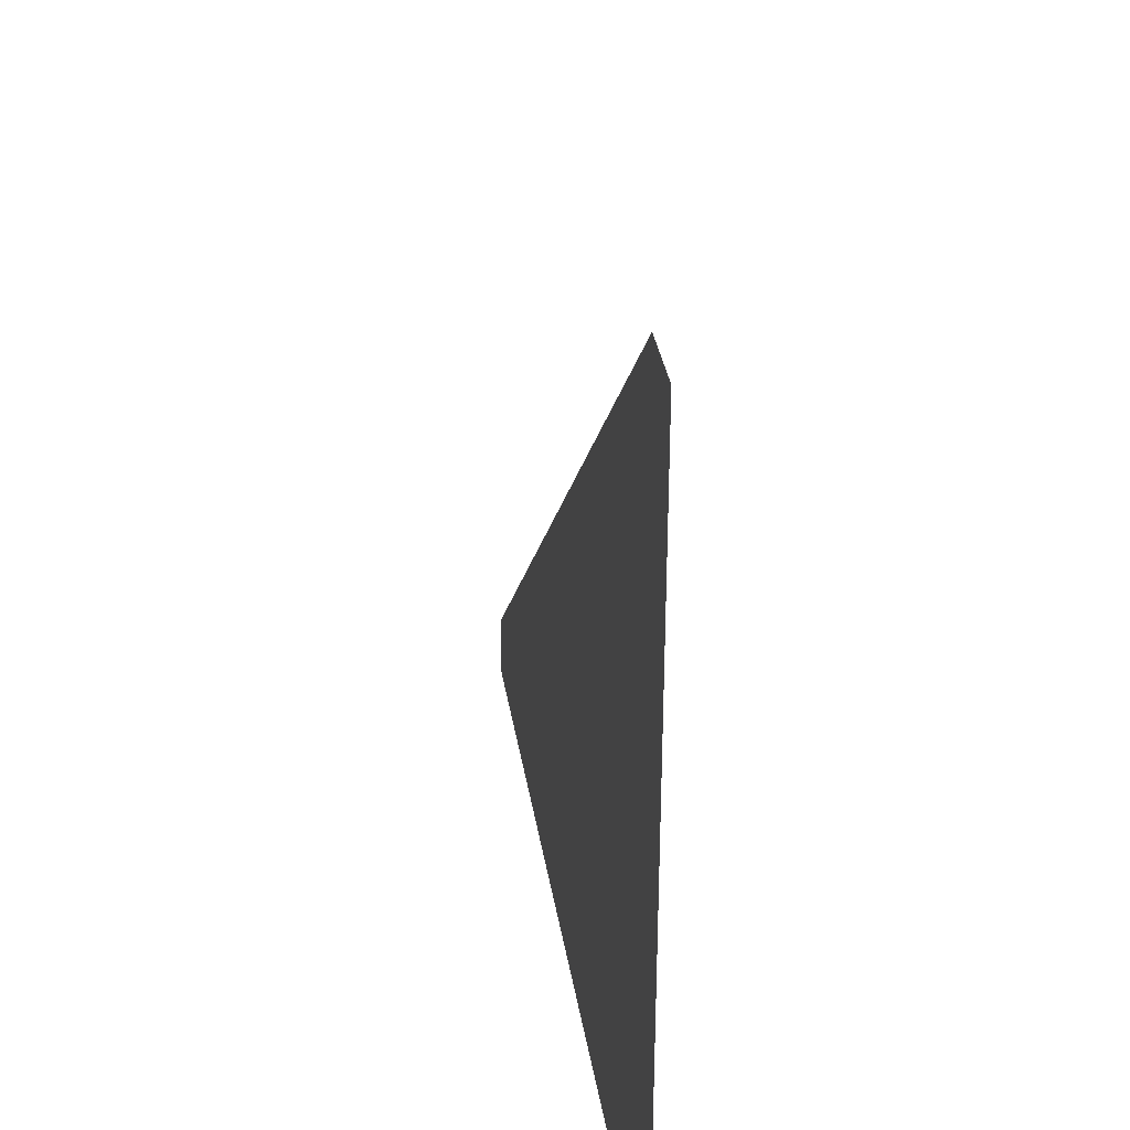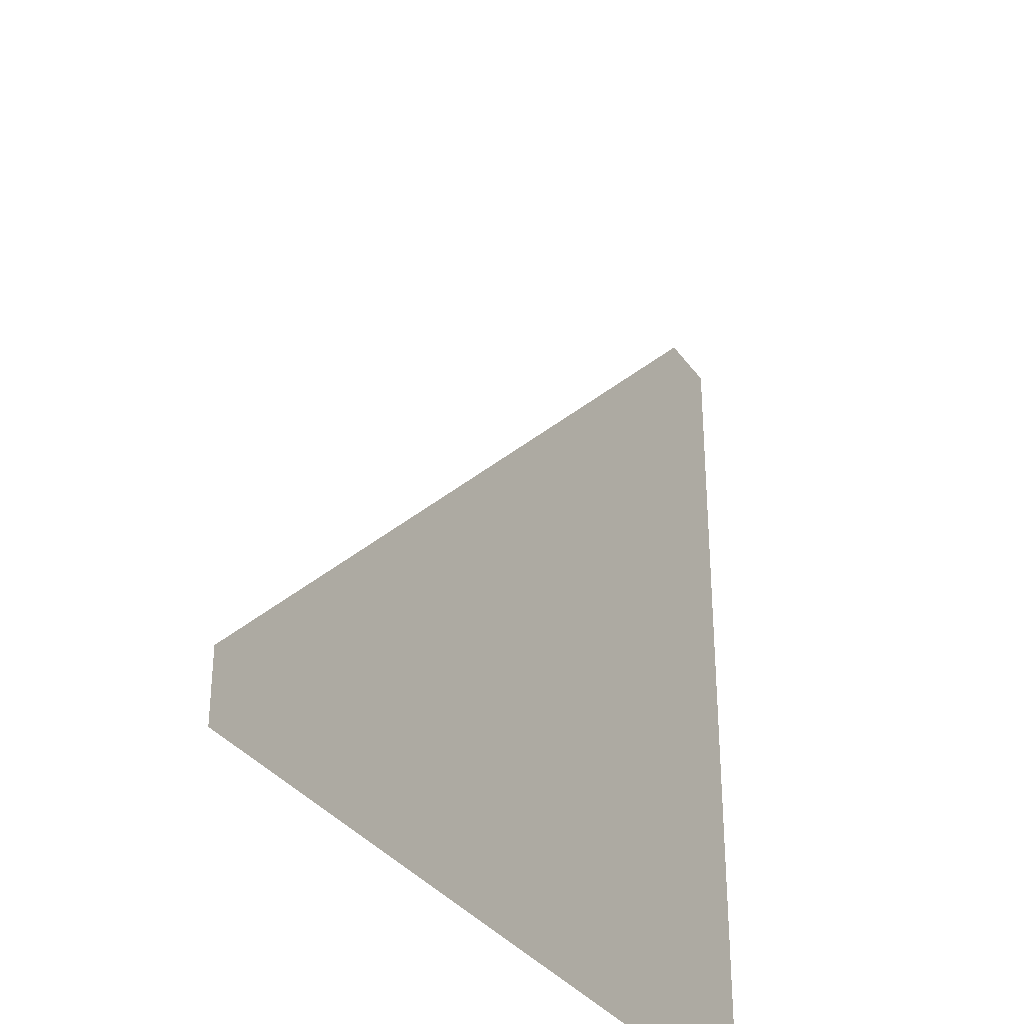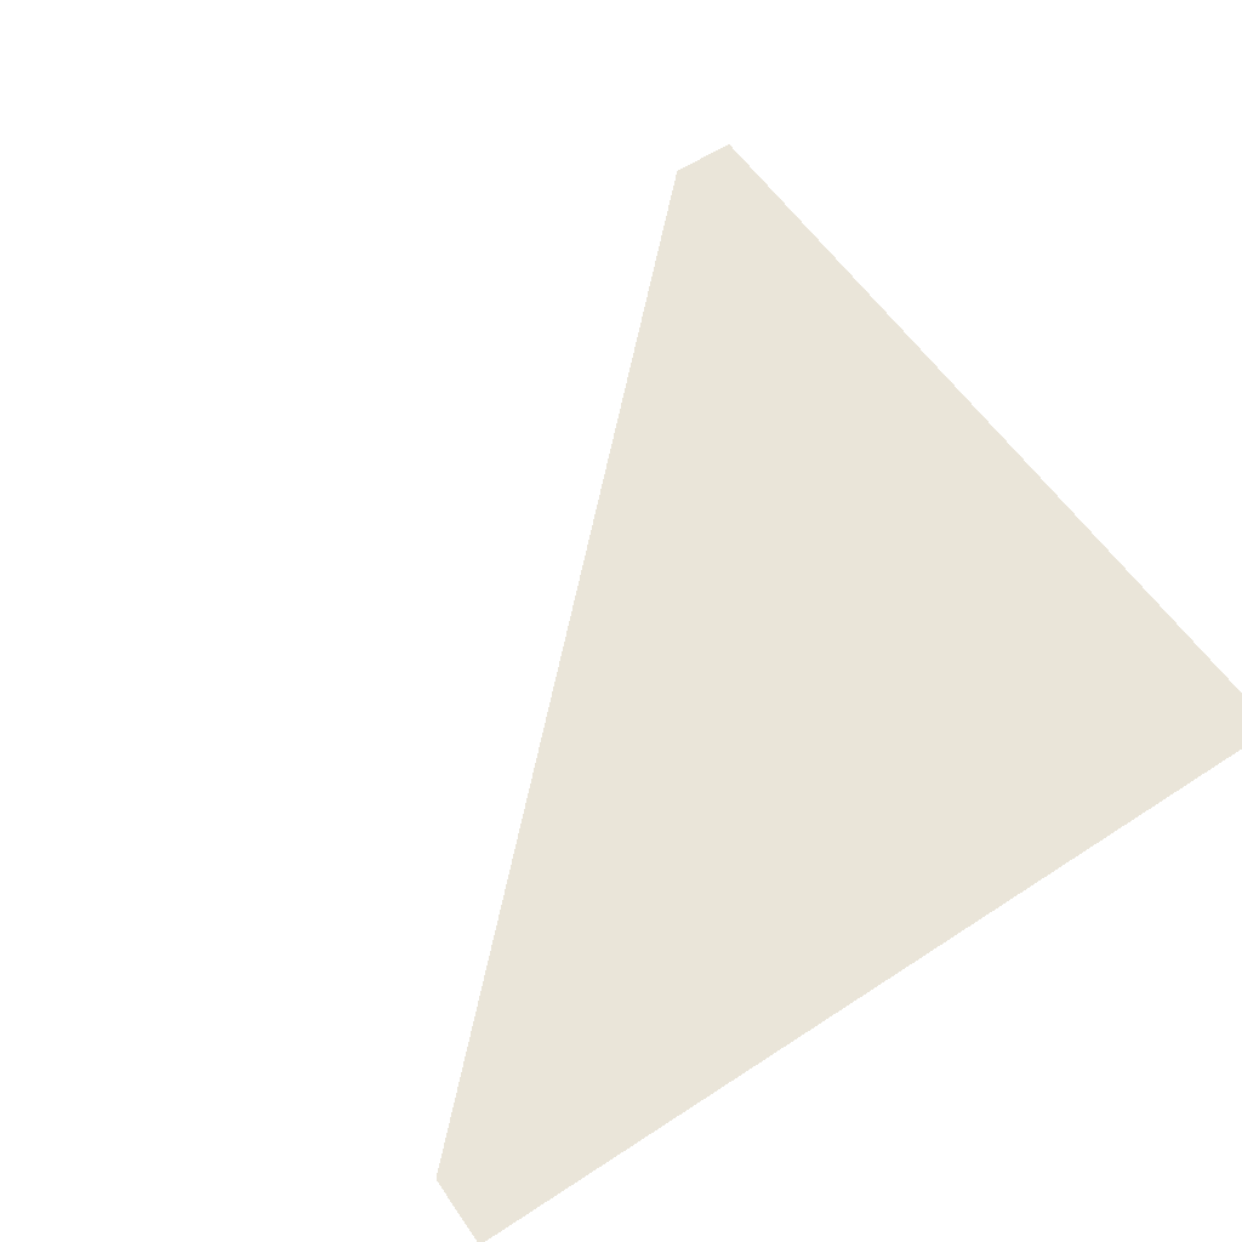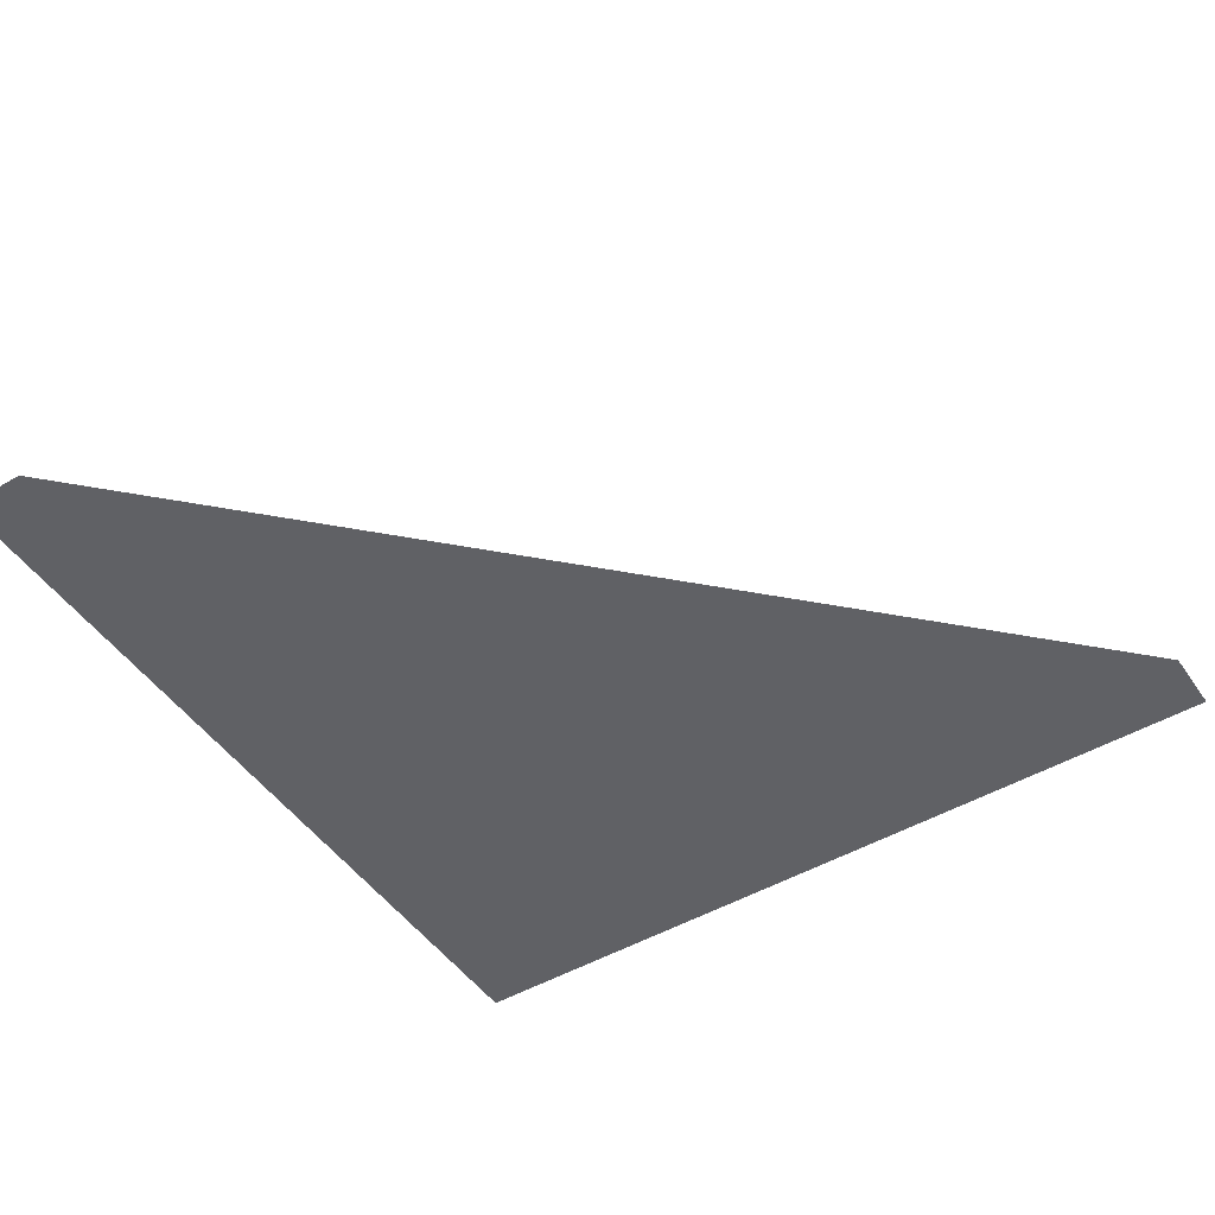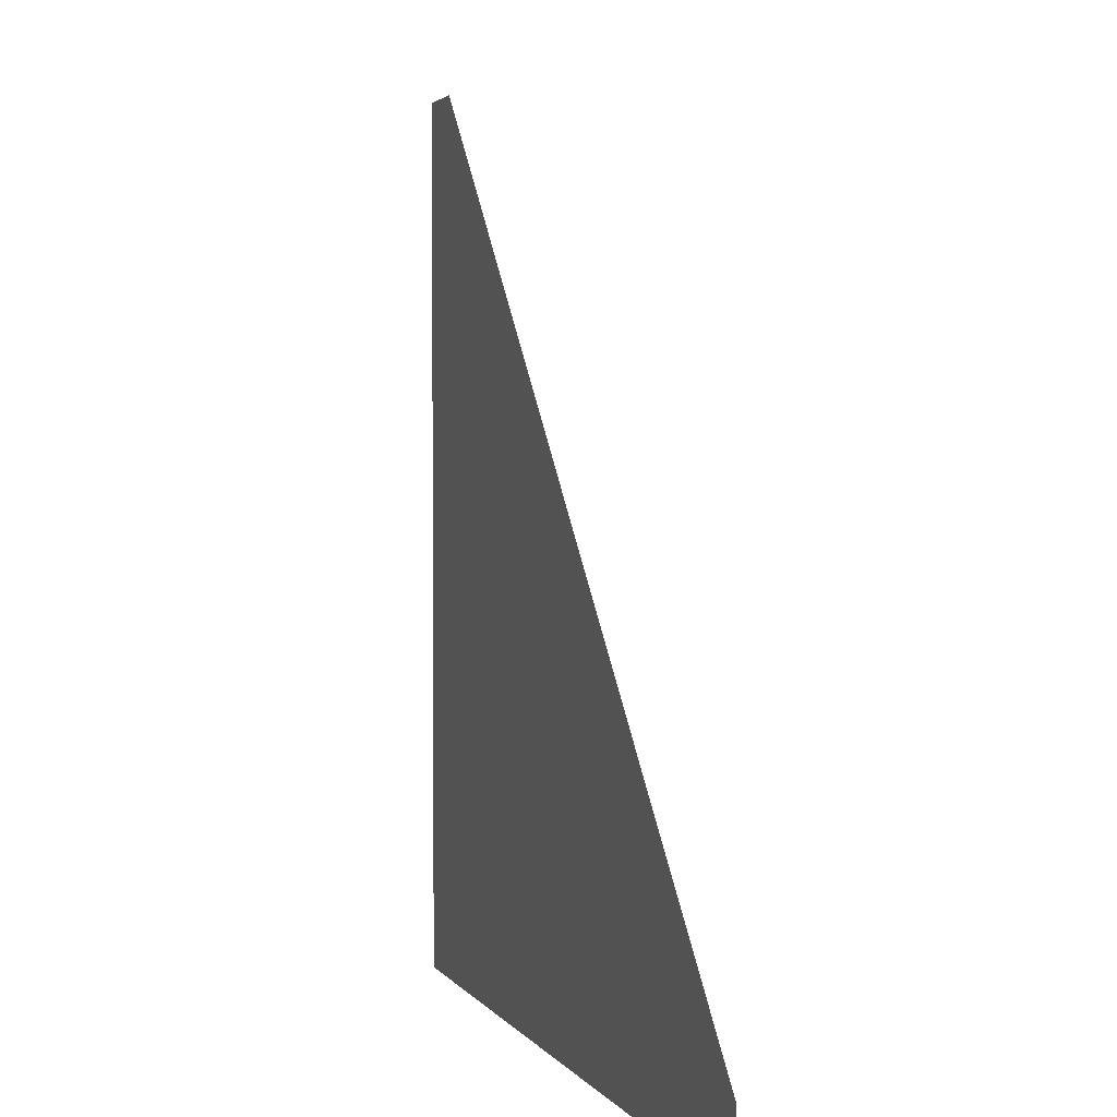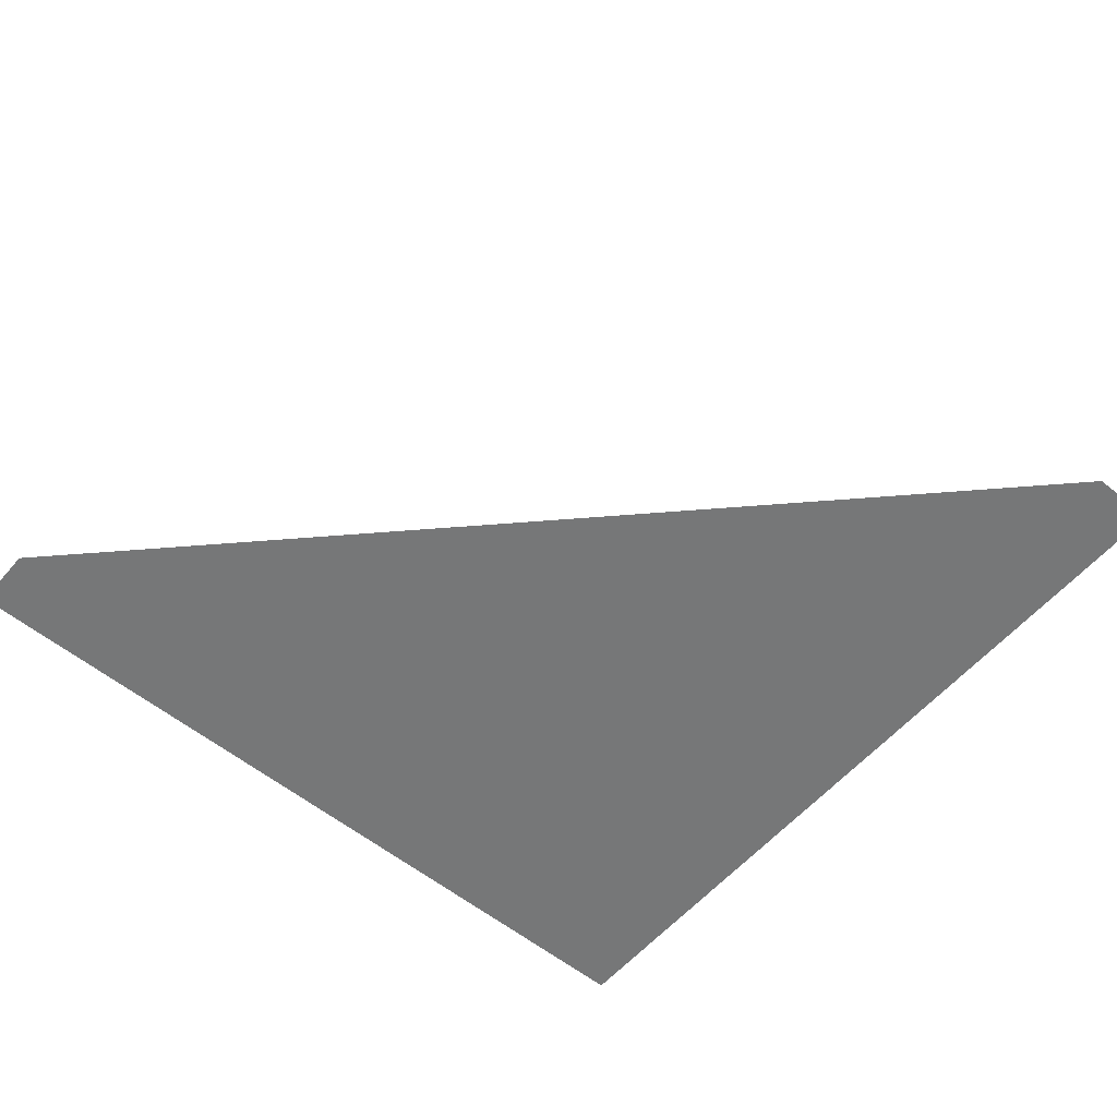
<metadata>
{"format":"obj","ext":"obj","renderer":"f3d","projection":"perspective","resolution":1024,"background":"white","views":[{"elev":34.6,"azim":81.1,"up":"+Z"},{"elev":-33.6,"azim":-60.0,"up":"+Z"},{"elev":58.2,"azim":55.9,"up":"+Y"},{"elev":-48.2,"azim":-56.9,"up":"+Y"},{"elev":2.8,"azim":-106.9,"up":"+Z"},{"elev":-57.0,"azim":-40.2,"up":"+Y"}]}
</metadata>
<code>
v 0.4219 0 0.5
v -0.5 0 -0.4219
v -0.5 0 -0.5
v 0.5 0 0.5
v 0.5 0 -0.5
f 1 2 3
f 1 3 4
f 4 3 5

</code>
